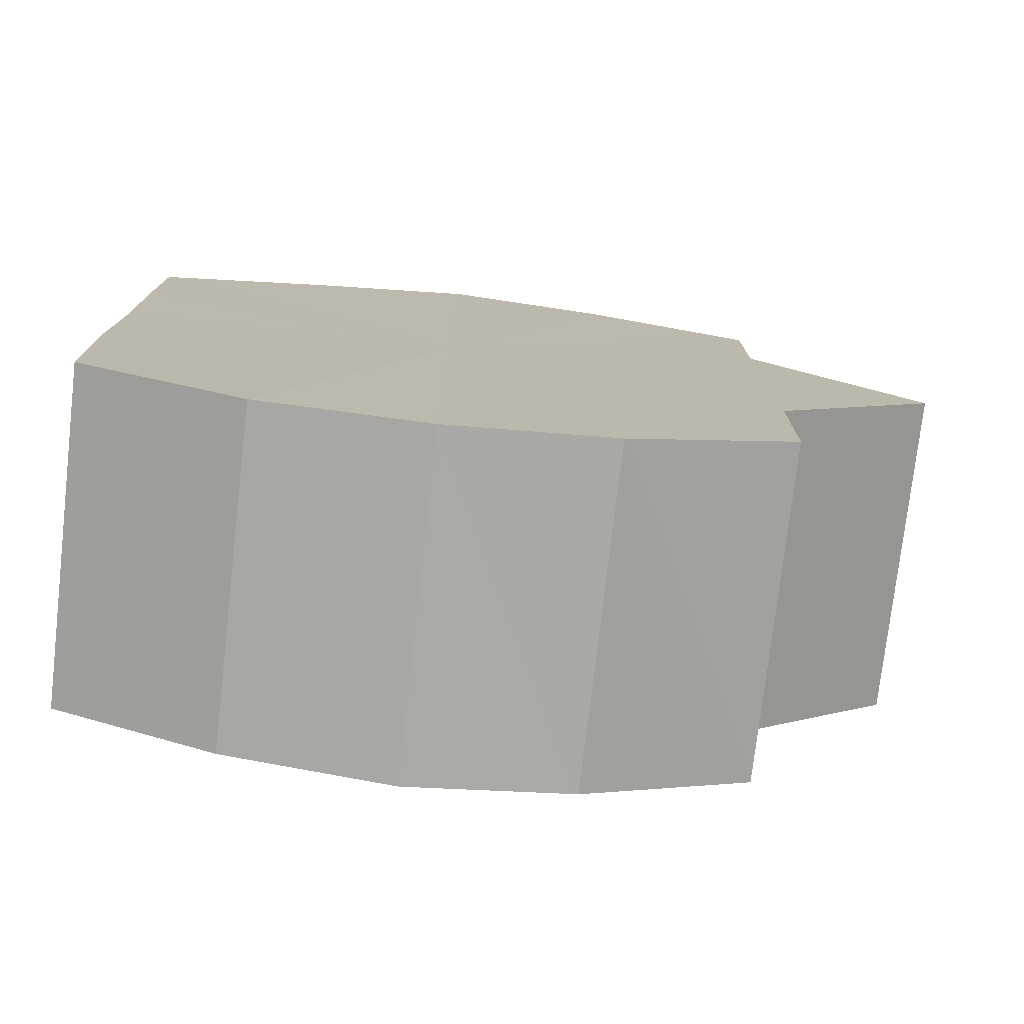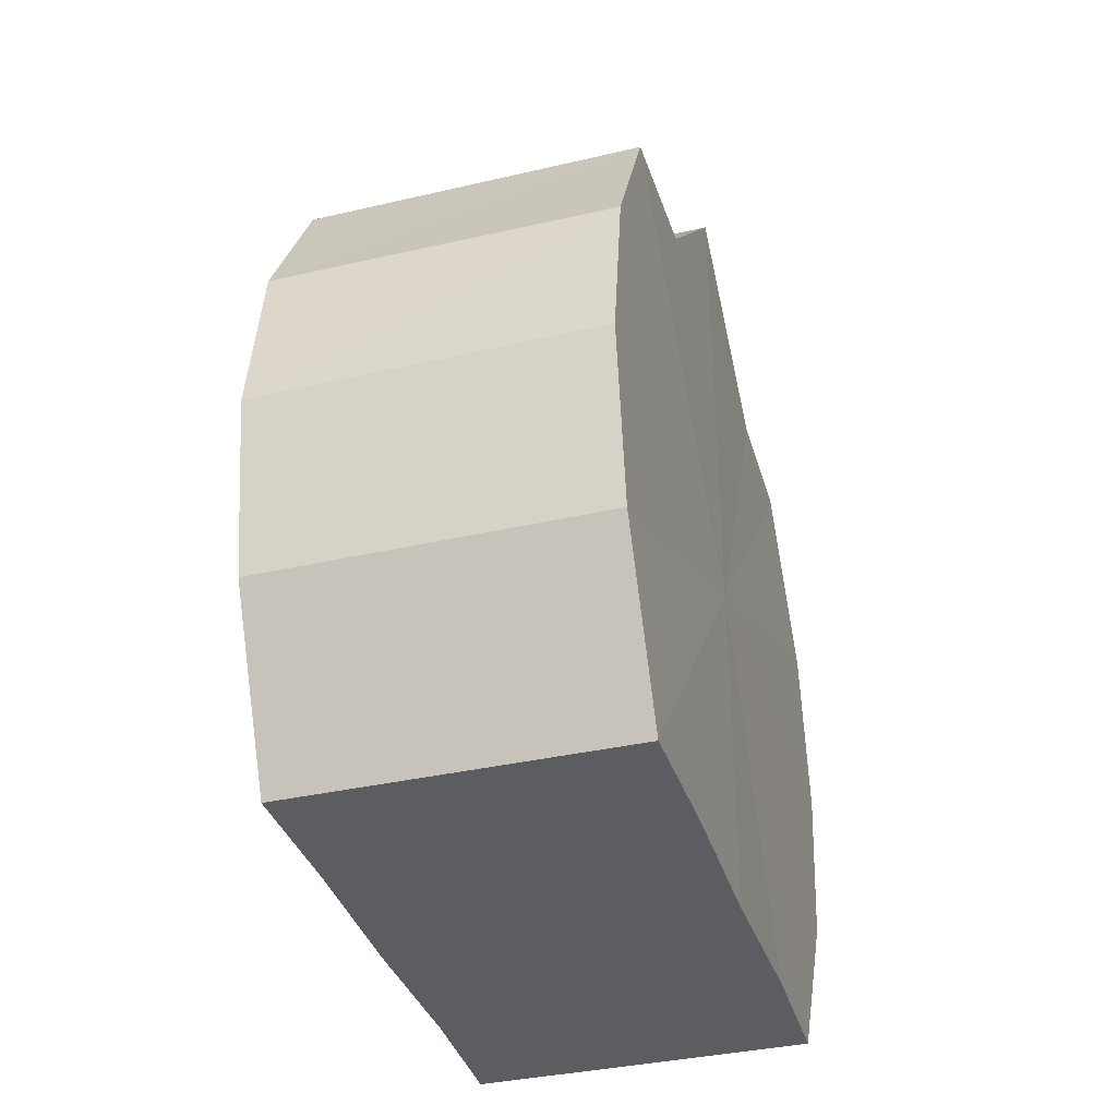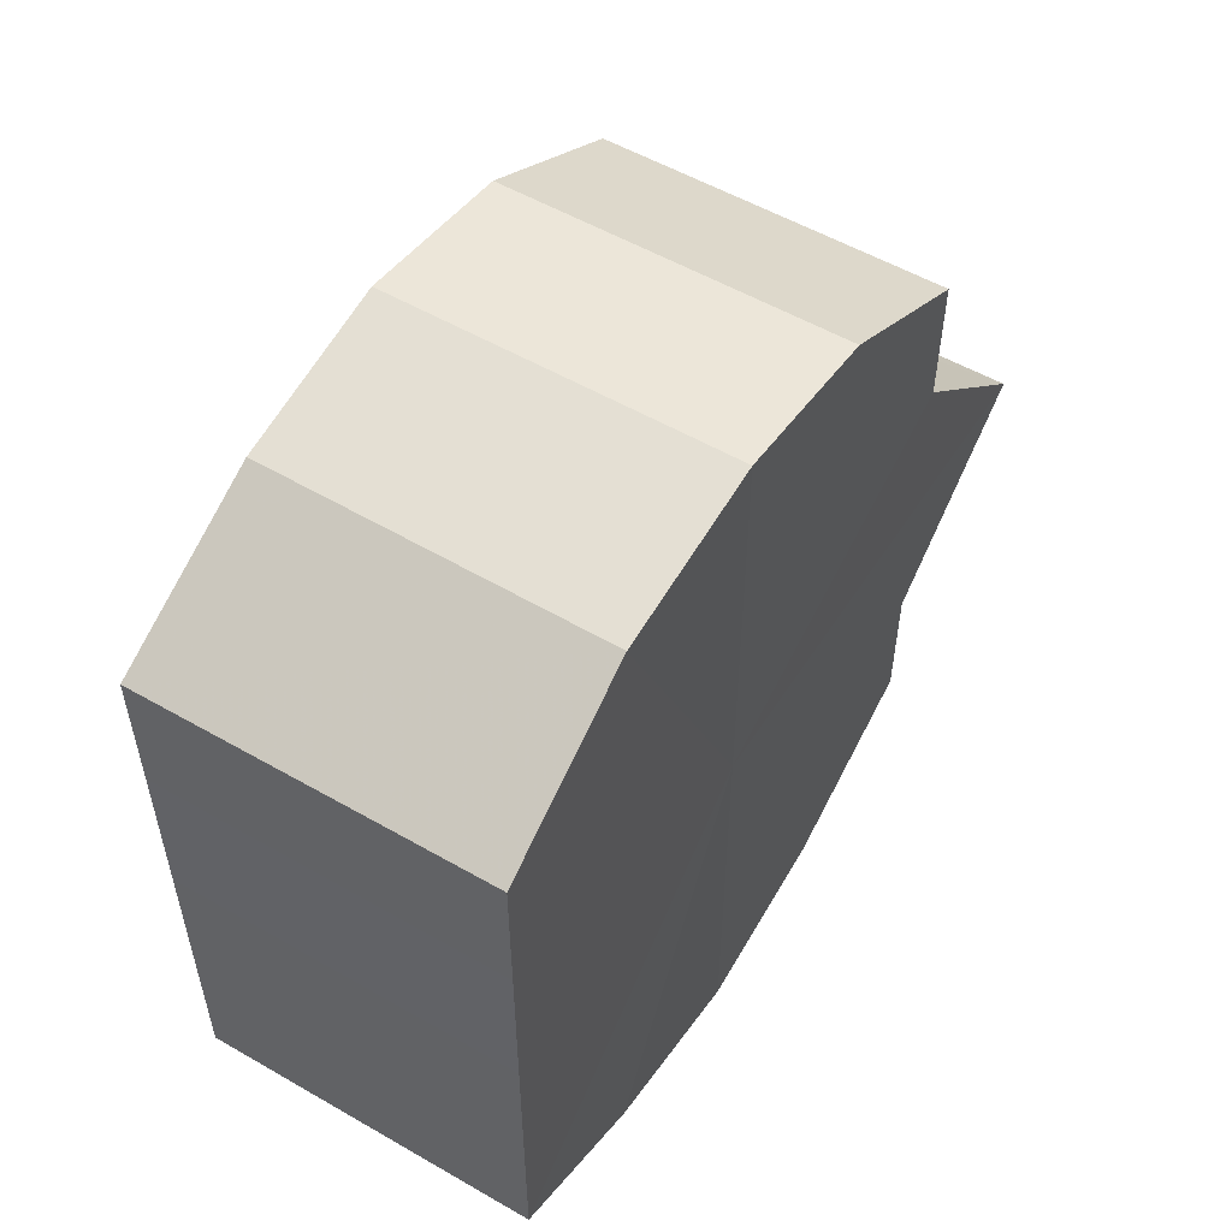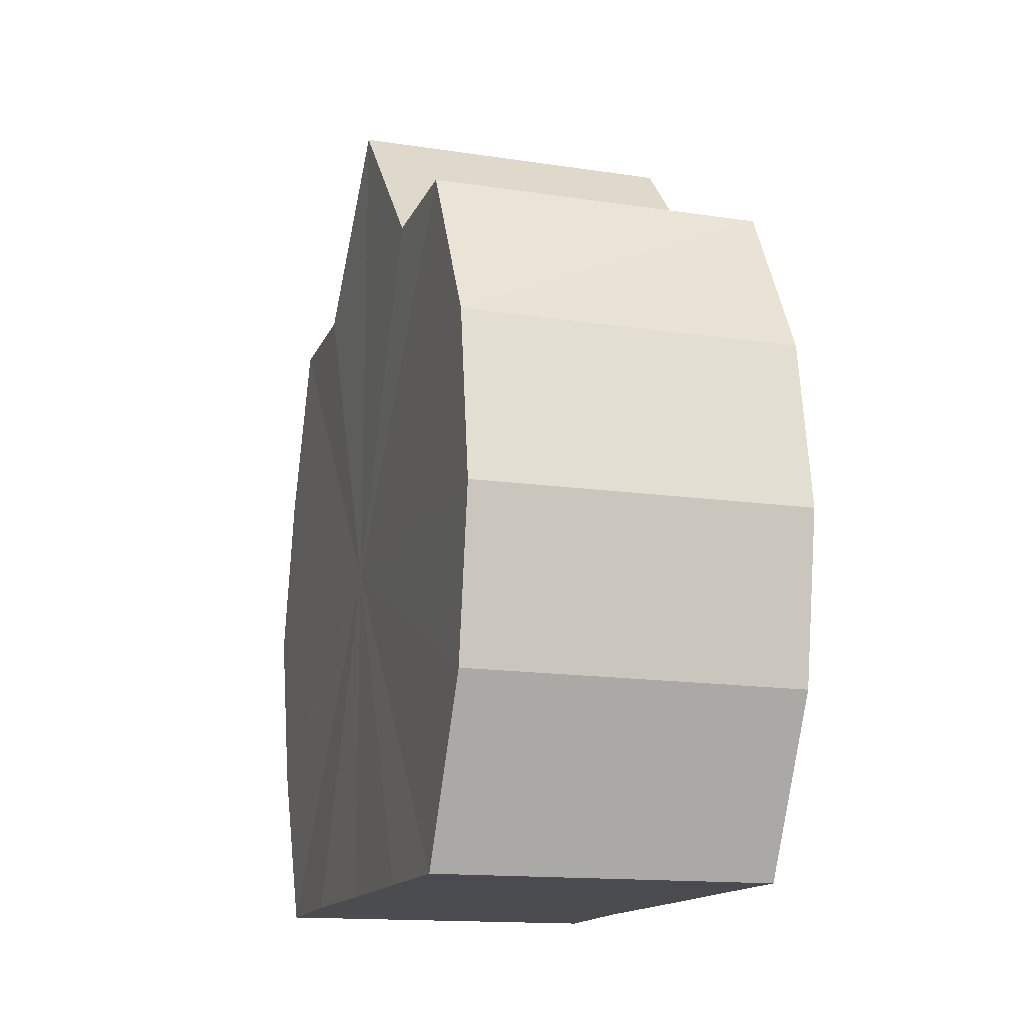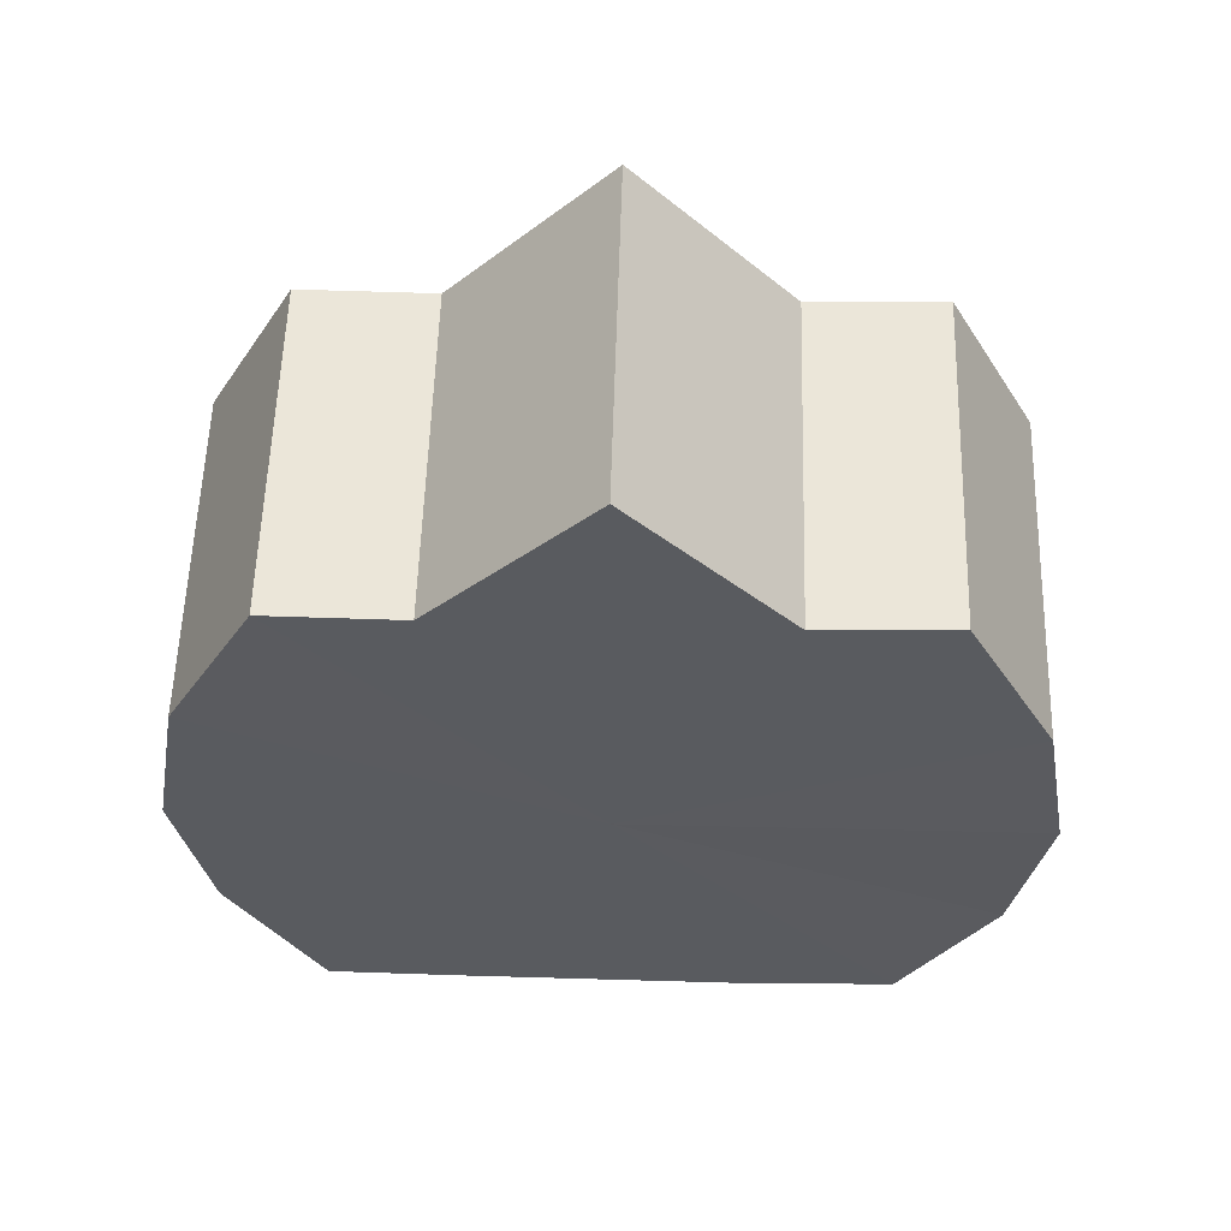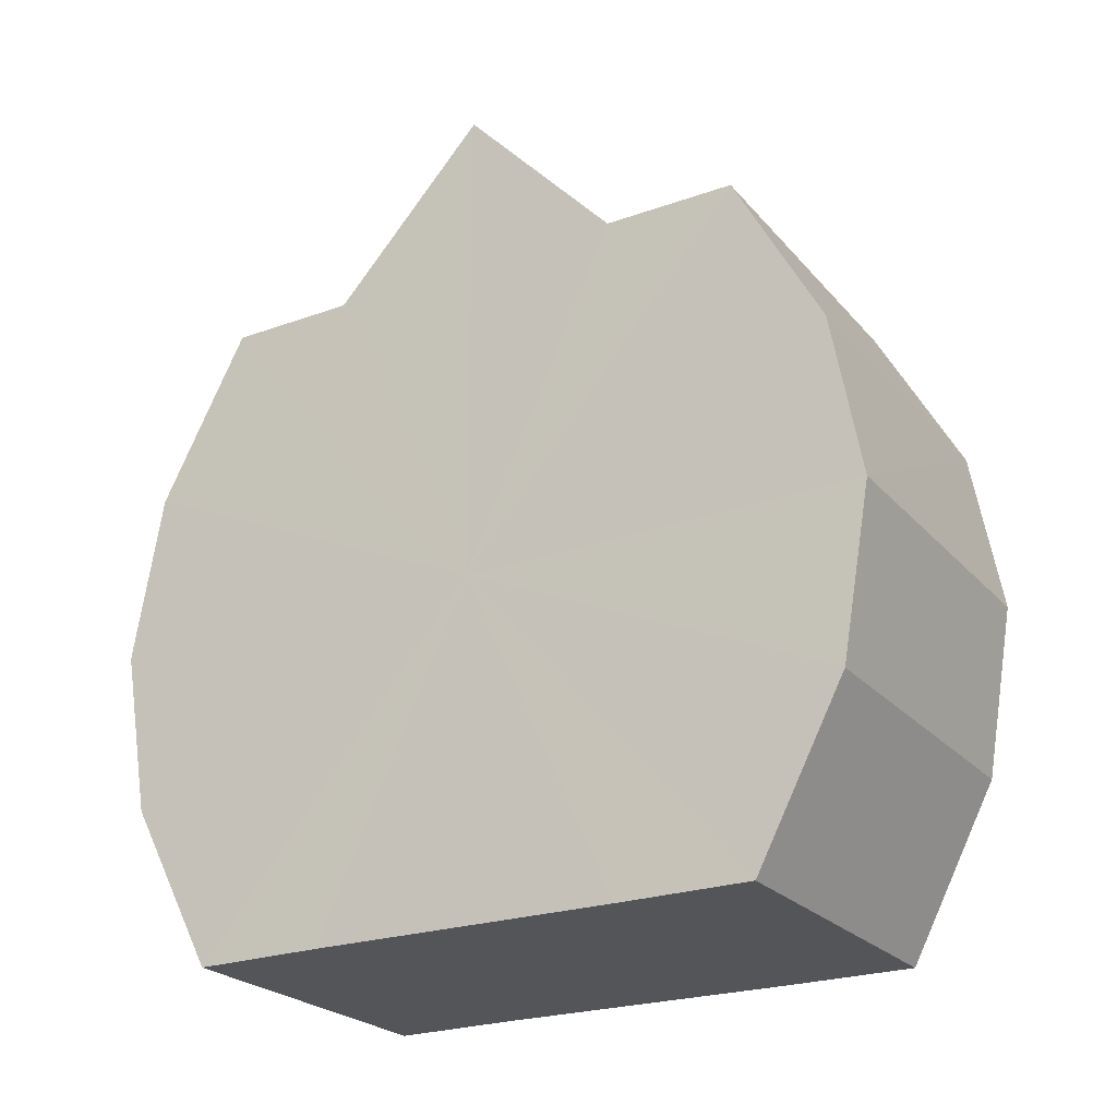
<metadata>
{"format":"obj","ext":"obj","renderer":"f3d","projection":"perspective","resolution":1024,"background":"white","views":[{"elev":-76.3,"azim":83.4,"up":"+Z"},{"elev":-36.8,"azim":-163.4,"up":"+Y"},{"elev":54.2,"azim":31.8,"up":"+Z"},{"elev":-14.8,"azim":-17.5,"up":"+Y"},{"elev":57.4,"azim":-88.3,"up":"+Y"},{"elev":-24.4,"azim":120.8,"up":"+Y"}]}
</metadata>
<code>
o 28070
v 2228 1866 11.28
v 2228 1866 11.29
v 2228 1866 11.28
v 2228 1866 11.3
v 2228 1866 11.29
v 2228 1866 11.27
v 2228 1866 11.27
v 2228 1866 11.31
v 2228 1866 11.3
v 2228 1866 11.27
v 2228 1866 11.27
v 2228 1866 11.31
v 2228 1866 11.31
v 2228 1866 11.26
v 2228 1866 11.26
v 2228 1866 11.31
v 2228 1866 11.31
v 2228 1866 11.26
v 2228 1866 11.26
v 2228 1866 11.3
v 2228 1866 11.31
v 2228 1866 11.26
v 2228 1866 11.26
v 2228 1866 11.29
v 2228 1866 11.3
v 2228 1866 11.28
v 2228 1866 11.29
v 2228 1866 11.27
v 2228 1866 11.27
v 2228 1866 11.27
v 2228 1866 11.27
v 2228 1866 11.28
v 2228 1866 11.28
v 2228 1866 11.27
v 2228 1866 11.27
v 2228 1866 11.27
v 2228 1866 11.27
v 2228 1866 11.26
v 2228 1866 11.26
v 2228 1866 11.26
v 2228 1866 11.26
v 2228 1866 11.26
v 2228 1866 11.26
v 2228 1866 11.27
v 2228 1866 11.27
v 2228 1866 11.27
v 2228 1866 11.27
v 2228 1866 11.28
v 2228 1866 11.28
v 2228 1866 11.29
v 2228 1866 11.29
v 2228 1866 11.3
v 2228 1866 11.3
v 2228 1866 11.31
v 2228 1866 11.31
v 2228 1866 11.31
v 2228 1866 11.31
v 2228 1866 11.31
v 2228 1866 11.31
v 2228 1866 11.3
v 2228 1866 11.3
v 2228 1866 11.29
v 2228 1866 11.29
v 2228 1866 11.28
v 2228 1866 11.28
v 2228 1866 11.28
v 2228 1866 11.29
v 2228 1866 11.27
v 2228 1866 11.3
v 2228 1866 11.27
v 2228 1866 11.31
v 2228 1866 11.26
v 2228 1866 11.31
v 2228 1866 11.26
v 2228 1866 11.31
v 2228 1866 11.26
v 2228 1866 11.3
v 2228 1866 11.27
v 2228 1866 11.29
v 2228 1866 11.27
v 2228 1866 11.28
v 2228 1866 11.28
v 2228 1866 11.28
v 2228 1866 11.29
v 2228 1866 11.27
v 2228 1866 11.3
v 2228 1866 11.27
v 2228 1866 11.31
v 2228 1866 11.26
v 2228 1866 11.31
v 2228 1866 11.26
v 2228 1866 11.31
v 2228 1866 11.26
v 2228 1866 11.3
v 2228 1866 11.27
v 2228 1866 11.29
v 2228 1866 11.27
v 2228 1866 11.28
f 1 2 3
f 2 4 5
f 6 1 7
f 4 8 9
f 10 6 11
f 8 12 13
f 14 10 15
f 12 16 17
f 18 14 19
f 16 20 21
f 22 18 23
f 20 24 25
f 24 26 27
f 28 22 29
f 30 28 31
f 32 30 33
f 33 34 35
f 35 36 37
f 37 38 39
f 39 40 41
f 41 42 43
f 43 44 45
f 45 46 47
f 47 48 49
f 49 50 51
f 51 52 53
f 53 54 55
f 55 56 57
f 57 58 59
f 59 60 61
f 61 62 63
f 63 64 65
f 66 64 67
f 66 68 64
f 66 67 69
f 66 70 68
f 66 69 71
f 66 72 70
f 66 71 73
f 66 74 72
f 66 73 75
f 66 76 74
f 66 75 77
f 66 78 76
f 66 77 79
f 66 80 78
f 66 79 81
f 66 81 80
f 82 83 84
f 82 85 83
f 82 84 86
f 82 87 85
f 82 86 88
f 82 89 87
f 82 88 90
f 82 91 89
f 82 90 92
f 82 93 91
f 82 92 94
f 82 95 93
f 82 94 96
f 82 97 95
f 82 96 98
f 82 98 97

</code>
